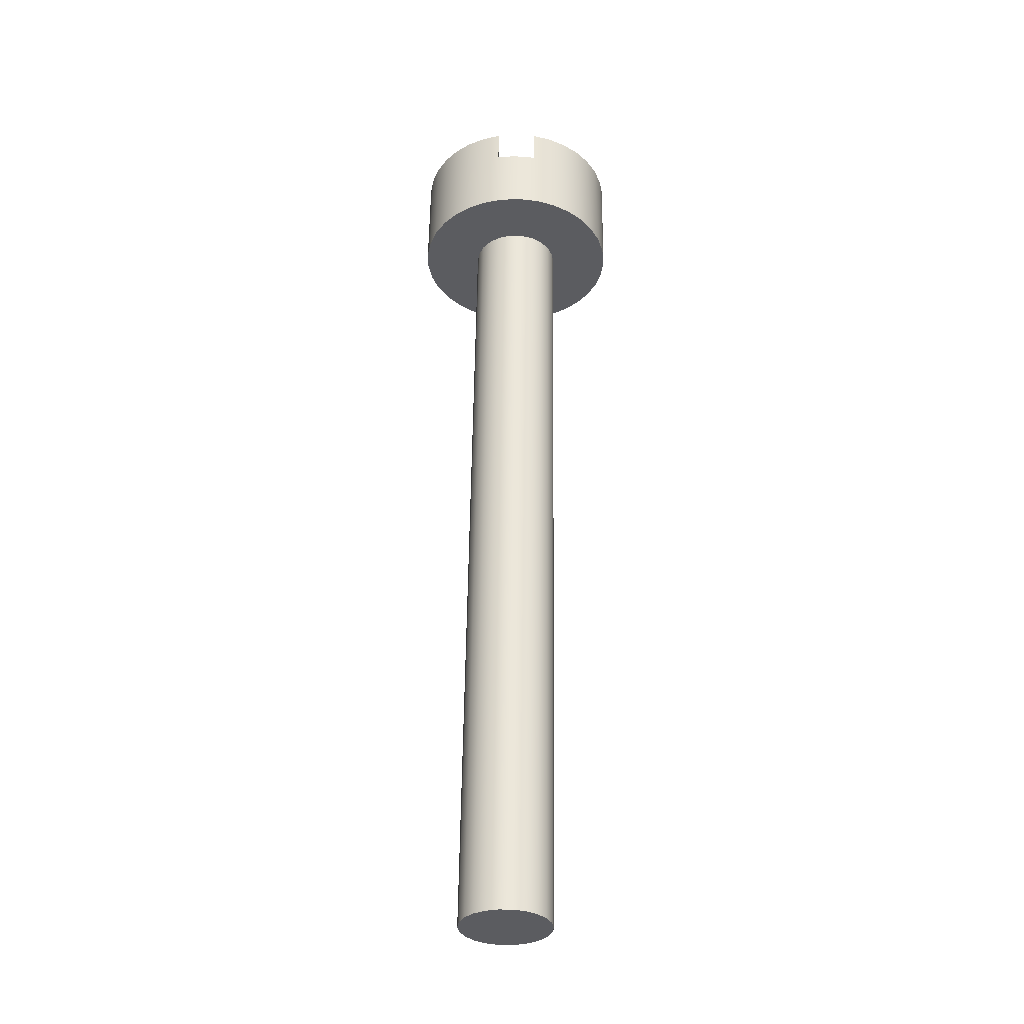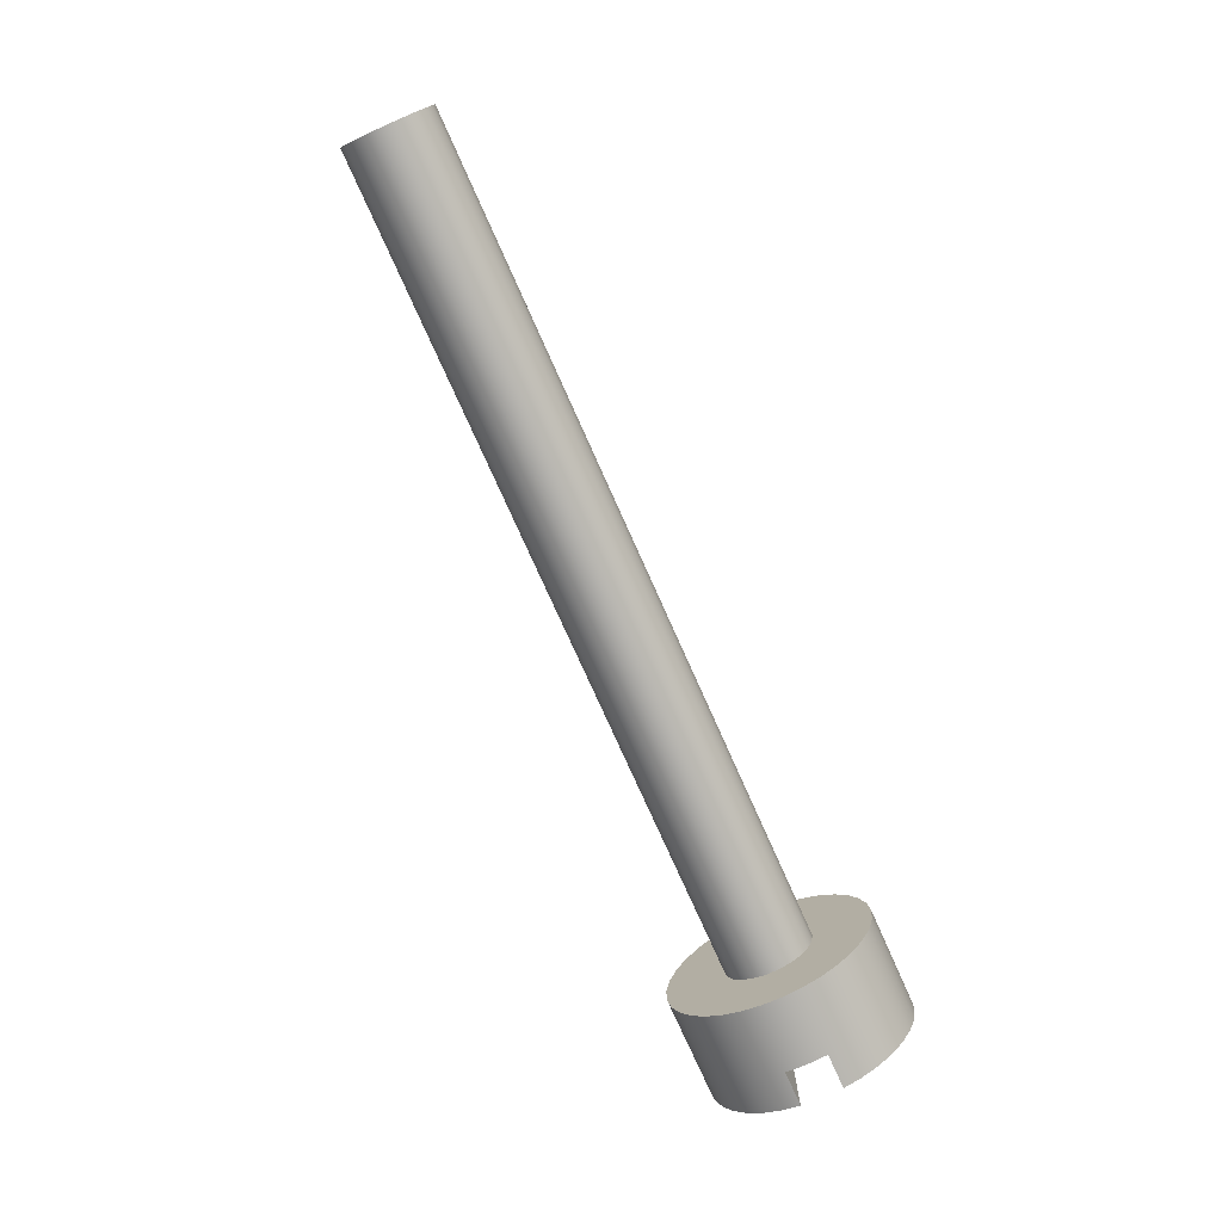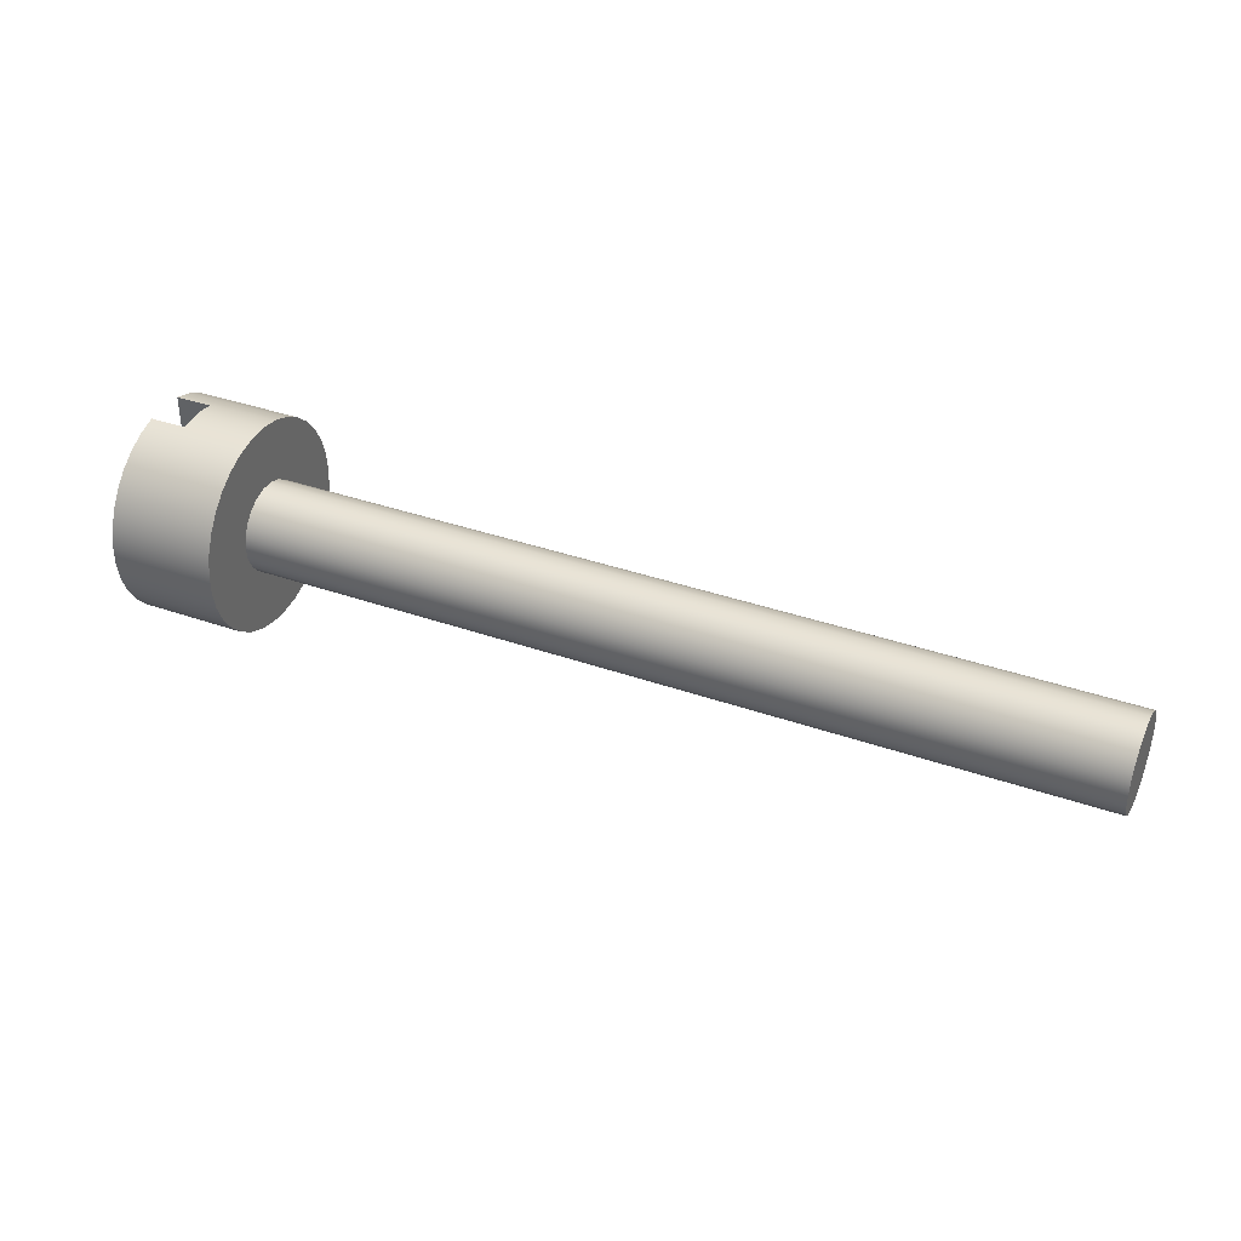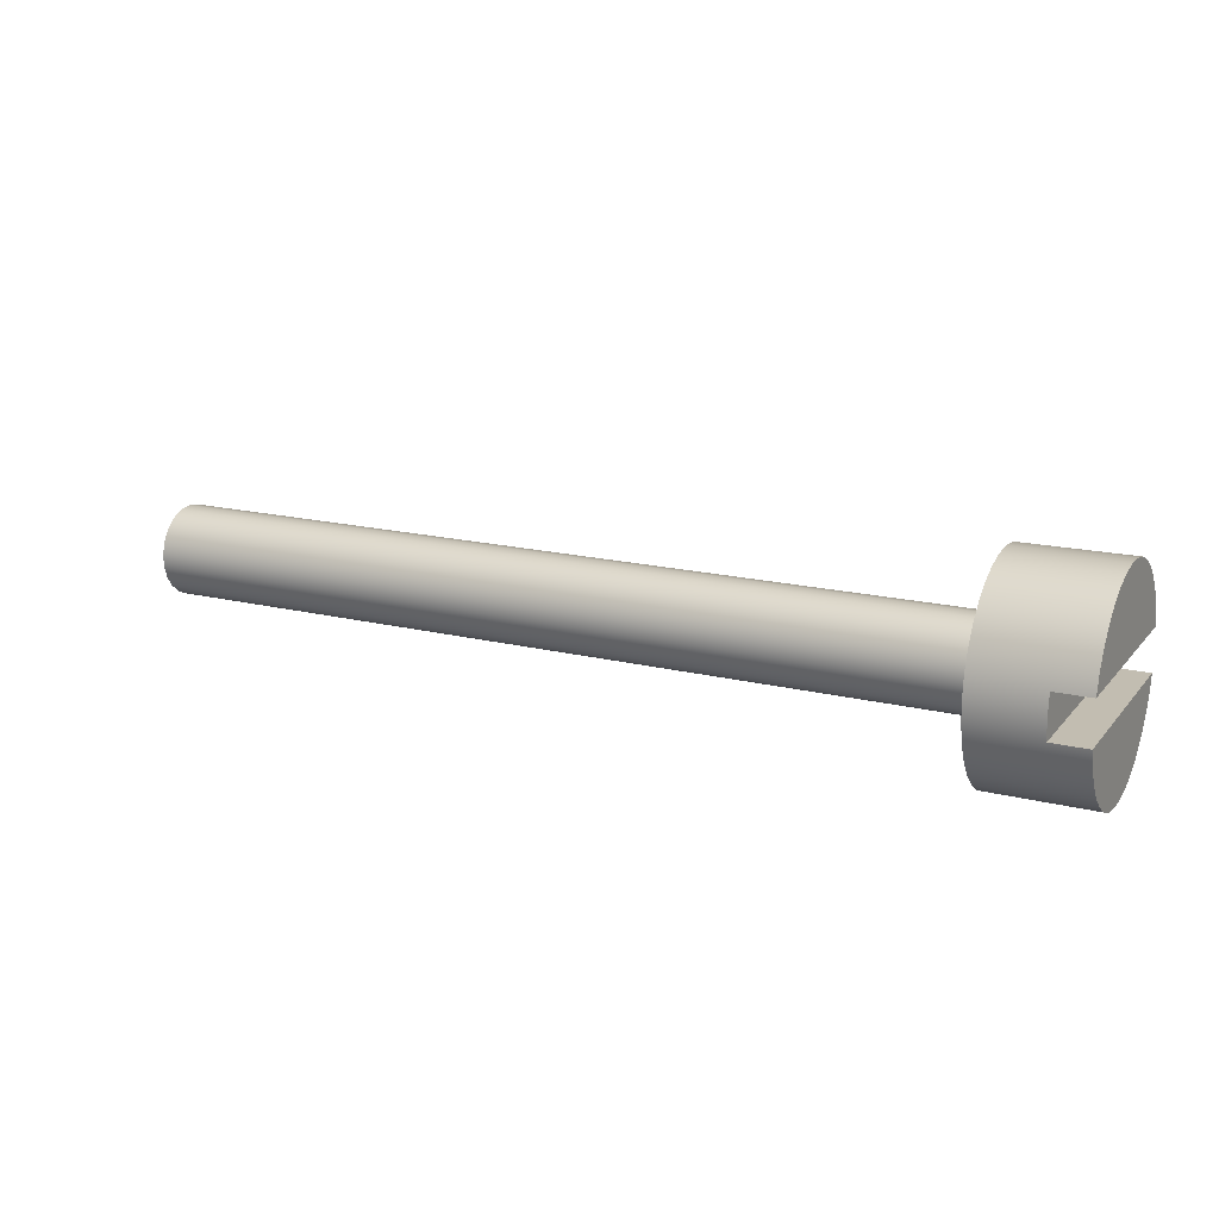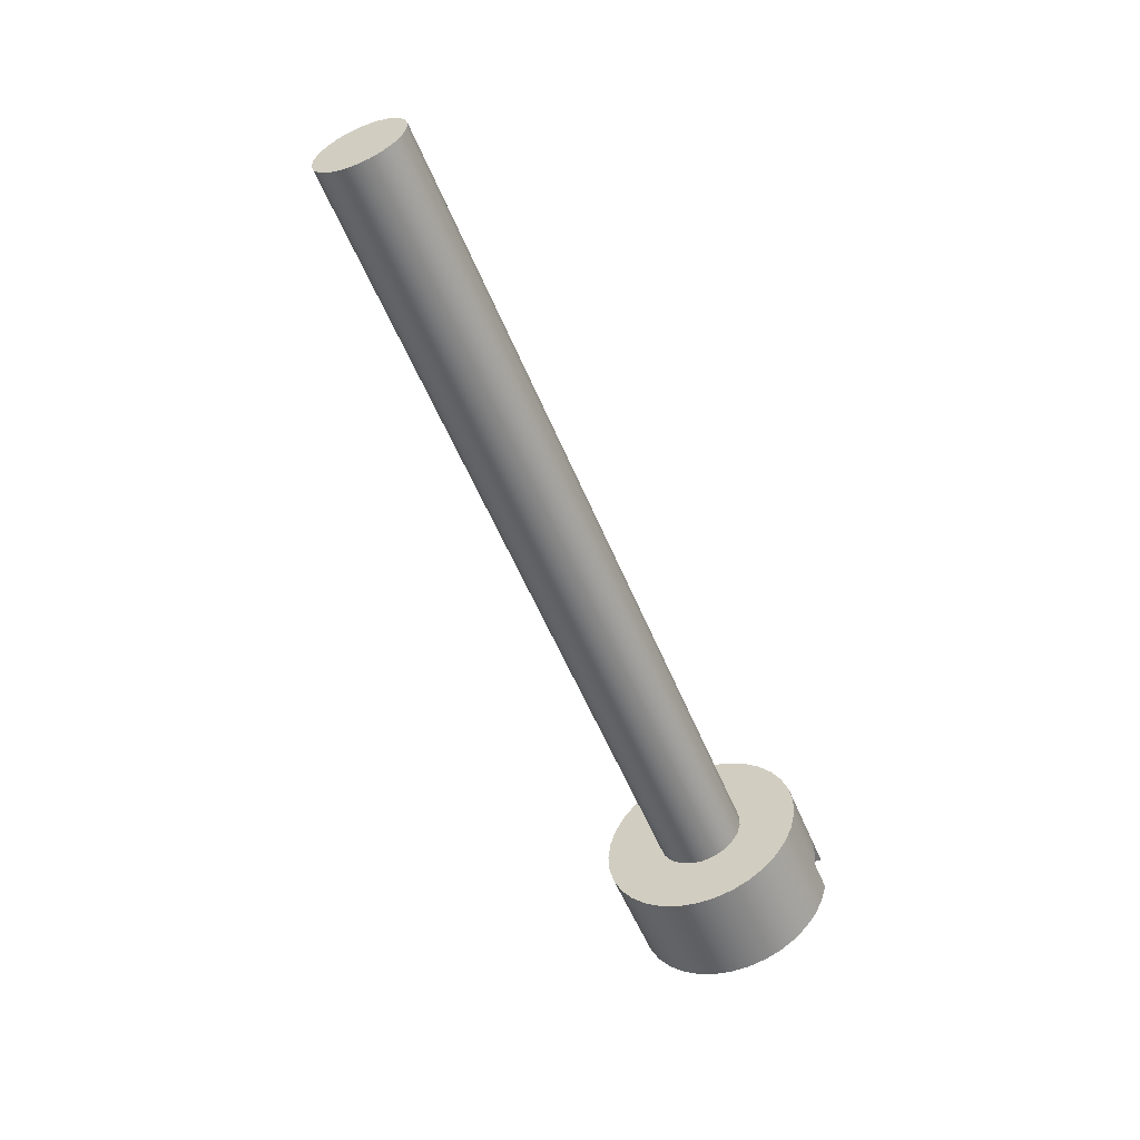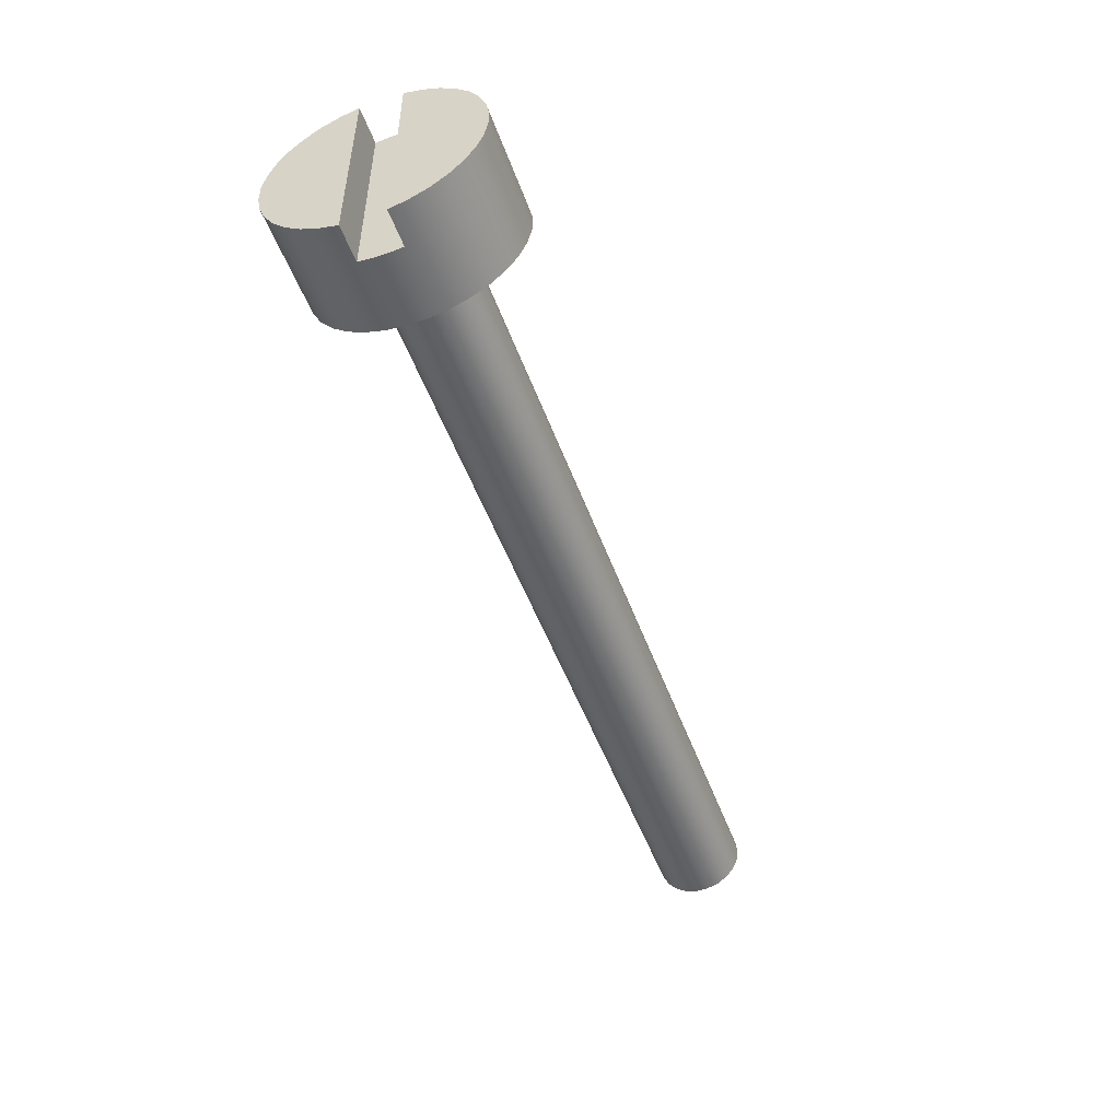
<metadata>
{"format":"obj","ext":"obj","renderer":"f3d","projection":"perspective","resolution":1024,"background":"white","views":[{"elev":55.6,"azim":-89.3,"up":"+Y"},{"elev":-76.5,"azim":-65.9,"up":"+Y"},{"elev":36.9,"azim":-155.5,"up":"+Y"},{"elev":17.0,"azim":26.5,"up":"+Z"},{"elev":-56.3,"azim":-67.6,"up":"+Z"},{"elev":-50.4,"azim":109.7,"up":"+Y"}]}
</metadata>
<code>
v -3 -1.837e-17 0.15
v -3 -0.04226 0.1439
v -3 -0.0811 0.1262
v -3 -0.1134 0.09823
v -3 -0.1364 0.06231
v -3 -0.1485 0.02135
v -3 -0.1485 -0.02135
v -3 -0.1364 -0.06231
v -3 -0.1134 -0.09823
v -3 -0.0811 -0.1262
v -3 -0.04226 -0.1439
v -3 0 -0.15
v -3 0.04226 -0.1439
v -3 0.0811 -0.1262
v -3 0.1134 -0.09823
v -3 0.1364 -0.06231
v -3 0.1485 -0.02135
v -3 0.1485 0.02135
v -3 0.1364 0.06231
v -3 0.1134 0.09823
v -3 0.0811 0.1262
v -3 0.04226 0.1439
v -0.23 -1.837e-17 0.15
v -0.23 0.04226 0.1439
v -0.23 0.0811 0.1262
v -0.23 0.1134 0.09823
v -0.23 0.1364 0.06231
v -0.23 0.1485 0.02135
v -0.23 0.1485 -0.02135
v -0.23 0.1364 -0.06231
v -0.23 0.1134 -0.09823
v -0.23 0.0811 -0.1262
v -0.23 0.04226 -0.1439
v -0.23 0 -0.15
v -0.23 -0.04226 -0.1439
v -0.23 -0.0811 -0.1262
v -0.23 -0.1134 -0.09823
v -0.23 -0.1364 -0.06231
v -0.23 -0.1485 -0.02135
v -0.23 -0.1485 0.02135
v -0.23 -0.1364 0.06231
v -0.23 -0.1134 0.09823
v -0.23 -0.0811 0.1262
v -0.23 -0.04226 0.1439
v -0.23 -1.837e-17 0.15
v -3 -1.837e-17 0.15
v -3 -1.837e-17 0.15
v -3 0.04226 0.1439
v -3 0.0811 0.1262
v -3 0.1134 0.09823
v -3 0.1364 0.06231
v -3 0.1485 0.02135
v -3 0.1485 -0.02135
v -3 0.1364 -0.06231
v -3 0.1134 -0.09823
v -3 0.0811 -0.1262
v -3 0.04226 -0.1439
v -3 0 -0.15
v -3 -0.04226 -0.1439
v -3 -0.0811 -0.1262
v -3 -0.1134 -0.09823
v -3 -0.1364 -0.06231
v -3 -0.1485 -0.02135
v -3 -0.1485 0.02135
v -3 -0.1364 0.06231
v -3 -0.1134 0.09823
v -3 -0.0811 0.1262
v -3 -0.04226 0.1439
v 0 -0.3429 -0.07
v 0 0.3429 -0.07
v 0 0.3492 -0.02347
v 0 0.3492 0.02347
v 0 0.3429 0.07
v 0 -0.3429 0.07
v 0 -0.3492 0.02347
v 0 -0.3492 -0.02347
v 0 -0.3429 0.07
v 0 0.3429 0.07
v 0.12 0.3429 0.07
v 0.12 -0.3429 0.07
v 0.12 -0.3429 0.07
v 0.12 0.3429 0.07
v 0.12 0.3245 0.1311
v 0.12 0.2953 0.1879
v 0.12 0.2563 0.2384
v 0.12 0.2088 0.2809
v 0.12 0.1543 0.3142
v 0.12 0.09467 0.337
v 0.12 0.03191 0.3485
v 0.12 -0.03191 0.3485
v 0.12 -0.09467 0.337
v 0.12 -0.1543 0.3142
v 0.12 -0.2088 0.2809
v 0.12 -0.2563 0.2384
v 0.12 -0.2953 0.1879
v 0.12 -0.3245 0.1311
v -0.23 -1.837e-17 0.15
v -0.23 -0.04226 0.1439
v -0.23 -0.0811 0.1262
v -0.23 -0.1134 0.09823
v -0.23 -0.1364 0.06231
v -0.23 -0.1485 0.02135
v -0.23 -0.1485 -0.02135
v -0.23 -0.1364 -0.06231
v -0.23 -0.1134 -0.09823
v -0.23 -0.0811 -0.1262
v -0.23 -0.04226 -0.1439
v -0.23 0 -0.15
v -0.23 0.04226 -0.1439
v -0.23 0.0811 -0.1262
v -0.23 0.1134 -0.09823
v -0.23 0.1364 -0.06231
v -0.23 0.1485 -0.02135
v -0.23 0.1485 0.02135
v -0.23 0.1364 0.06231
v -0.23 0.1134 0.09823
v -0.23 0.0811 0.1262
v -0.23 0.04226 0.1439
v -0.23 -4.286e-17 0.35
v -0.23 0.06624 0.3437
v -0.23 0.1301 0.3249
v -0.23 0.1892 0.2944
v -0.23 0.2415 0.2533
v -0.23 0.2851 0.203
v -0.23 0.3184 0.1454
v -0.23 0.3401 0.08252
v -0.23 0.3496 0.01665
v -0.23 0.3464 -0.04981
v -0.23 0.3308 -0.1145
v -0.23 0.3031 -0.175
v -0.23 0.2645 -0.2292
v -0.23 0.2164 -0.2751
v -0.23 0.1604 -0.3111
v -0.23 0.09861 -0.3358
v -0.23 0.03327 -0.3484
v -0.23 -0.03327 -0.3484
v -0.23 -0.09861 -0.3358
v -0.23 -0.1604 -0.3111
v -0.23 -0.2164 -0.2751
v -0.23 -0.2645 -0.2292
v -0.23 -0.3031 -0.175
v -0.23 -0.3308 -0.1145
v -0.23 -0.3464 -0.04981
v -0.23 -0.3496 0.01665
v -0.23 -0.3401 0.08252
v -0.23 -0.3184 0.1454
v -0.23 -0.2851 0.203
v -0.23 -0.2415 0.2533
v -0.23 -0.1892 0.2944
v -0.23 -0.1301 0.3249
v -0.23 -0.06624 0.3437
v 0 0.3429 -0.07
v 0 -0.3429 -0.07
v 0.12 -0.3429 -0.07
v 0.12 0.3429 -0.07
v -0.23 -4.286e-17 0.35
v -0.23 -0.06624 0.3437
v -0.23 -0.1301 0.3249
v -0.23 -0.1892 0.2944
v -0.23 -0.2415 0.2533
v -0.23 -0.2851 0.203
v -0.23 -0.3184 0.1454
v -0.23 -0.3401 0.08252
v -0.23 -0.3496 0.01665
v -0.23 -0.3464 -0.04981
v -0.23 -0.3308 -0.1145
v -0.23 -0.3031 -0.175
v -0.23 -0.2645 -0.2292
v -0.23 -0.2164 -0.2751
v -0.23 -0.1604 -0.3111
v -0.23 -0.09861 -0.3358
v -0.23 -0.03327 -0.3484
v -0.23 0.03327 -0.3484
v -0.23 0.09861 -0.3358
v -0.23 0.1604 -0.3111
v -0.23 0.2164 -0.2751
v -0.23 0.2645 -0.2292
v -0.23 0.3031 -0.175
v -0.23 0.3308 -0.1145
v -0.23 0.3464 -0.04981
v -0.23 0.3496 0.01665
v -0.23 0.3401 0.08252
v -0.23 0.3184 0.1454
v -0.23 0.2851 0.203
v -0.23 0.2415 0.2533
v -0.23 0.1892 0.2944
v -0.23 0.1301 0.3249
v -0.23 0.06624 0.3437
v 0 0.3429 -0.07
v 0.12 0.3429 -0.07
v 0.12 0.3245 -0.1311
v 0.12 0.2953 -0.1879
v 0.12 0.2563 -0.2384
v 0.12 0.2088 -0.2809
v 0.12 0.1543 -0.3142
v 0.12 0.09467 -0.337
v 0.12 0.03191 -0.3485
v 0.12 -0.03191 -0.3485
v 0.12 -0.09467 -0.337
v 0.12 -0.1543 -0.3142
v 0.12 -0.2088 -0.2809
v 0.12 -0.2563 -0.2384
v 0.12 -0.2953 -0.1879
v 0.12 -0.3245 -0.1311
v 0.12 -0.3429 -0.07
v 0 -0.3429 -0.07
v 0 -0.3492 -0.02347
v 0 -0.3492 0.02347
v 0 -0.3429 0.07
v 0.12 -0.3429 0.07
v 0.12 -0.3245 0.1311
v 0.12 -0.2953 0.1879
v 0.12 -0.2563 0.2384
v 0.12 -0.2088 0.2809
v 0.12 -0.1543 0.3142
v 0.12 -0.09467 0.337
v 0.12 -0.03191 0.3485
v 0.12 0.03191 0.3485
v 0.12 0.09467 0.337
v 0.12 0.1543 0.3142
v 0.12 0.2088 0.2809
v 0.12 0.2563 0.2384
v 0.12 0.2953 0.1879
v 0.12 0.3245 0.1311
v 0.12 0.3429 0.07
v 0 0.3429 0.07
v 0 0.3492 0.02347
v 0 0.3492 -0.02347
v 0.12 -0.03191 0.3485
v -0.23 -4.286e-17 0.35
v 0.12 -0.3429 -0.07
v 0.12 -0.3245 -0.1311
v 0.12 -0.2953 -0.1879
v 0.12 -0.2563 -0.2384
v 0.12 -0.2088 -0.2809
v 0.12 -0.1543 -0.3142
v 0.12 -0.09467 -0.337
v 0.12 -0.03191 -0.3485
v 0.12 0.03191 -0.3485
v 0.12 0.09467 -0.337
v 0.12 0.1543 -0.3142
v 0.12 0.2088 -0.2809
v 0.12 0.2563 -0.2384
v 0.12 0.2953 -0.1879
v 0.12 0.3245 -0.1311
v 0.12 0.3429 -0.07
g f8423fa8-e300-11ea-897e-54bf646e7e1f
f 2 44 1
f 1 44 45
f 46 23 22
f 22 23 24
f 22 24 21
f 21 24 25
f 21 25 20
f 20 25 26
f 20 26 19
f 19 26 27
f 19 27 18
f 18 27 28
f 18 28 17
f 17 28 29
f 17 29 16
f 16 29 30
f 16 30 15
f 15 30 31
f 15 31 14
f 14 31 32
f 14 32 13
f 13 32 33
f 13 33 12
f 12 33 34
f 12 34 11
f 11 34 35
f 11 35 10
f 10 35 36
f 10 36 9
f 9 36 37
f 9 37 8
f 8 37 38
f 8 38 7
f 7 38 39
f 7 39 6
f 6 39 40
f 6 40 5
f 5 40 41
f 5 41 4
f 4 41 42
f 4 42 3
f 3 42 43
f 3 43 2
f 2 43 44
g f8443b80-e300-11ea-9178-54bf646e7e1f
f 48 57 47
f 47 57 58
f 47 58 68
f 68 58 59
f 68 59 67
f 67 59 60
f 67 60 66
f 66 60 61
f 66 61 65
f 65 61 62
f 65 62 64
f 64 62 63
f 57 48 56
f 56 48 49
f 56 49 55
f 55 49 50
f 55 50 54
f 54 50 51
f 54 51 53
f 53 51 52
g f7e68b8a-e300-11ea-9942-54bf646e7e1f
f 70 71 69
f 69 71 76
f 76 71 72
f 76 72 75
f 75 72 74
f 74 72 73
g f7855946-e300-11ea-a124-54bf646e7e1f
f 77 78 80
f 80 78 79
g f78691ee-e300-11ea-9e7d-54bf646e7e1f
f 82 83 81
f 81 83 96
f 96 83 84
f 96 84 95
f 95 84 85
f 95 85 94
f 94 85 86
f 94 86 93
f 93 86 87
f 93 87 92
f 92 87 88
f 92 88 91
f 91 88 89
f 91 89 90
g f7e83930-e300-11ea-b98b-54bf646e7e1f
f 98 151 97
f 97 151 119
f 97 119 120
f 151 98 150
f 150 98 99
f 150 99 149
f 149 99 148
f 148 99 100
f 148 100 147
f 147 100 101
f 147 101 146
f 146 101 145
f 145 101 102
f 145 102 144
f 144 102 103
f 144 103 143
f 143 103 142
f 142 103 104
f 142 104 141
f 141 104 105
f 141 105 140
f 140 105 139
f 139 105 106
f 139 106 138
f 138 106 107
f 138 107 137
f 137 107 136
f 136 107 108
f 136 108 135
f 135 108 109
f 135 109 134
f 134 109 133
f 133 109 110
f 133 110 132
f 132 110 111
f 132 111 131
f 131 111 130
f 130 111 112
f 130 112 129
f 129 112 113
f 129 113 128
f 128 113 127
f 127 113 114
f 127 114 126
f 126 114 115
f 126 115 125
f 125 115 124
f 124 115 116
f 124 116 123
f 123 116 117
f 123 117 122
f 122 117 121
f 121 117 118
f 121 118 120
f 120 118 97
g f77d6a34-e300-11ea-a2e6-54bf646e7e1f
f 152 153 155
f 155 153 154
g f77e548c-e300-11ea-bafd-54bf646e7e1f
f 157 229 156
f 230 217 218
f 230 218 188
f 188 218 219
f 188 219 187
f 187 219 220
f 187 220 186
f 186 220 221
f 186 221 185
f 185 221 222
f 185 222 184
f 184 222 223
f 184 223 183
f 183 223 224
f 183 224 182
f 182 224 225
f 182 225 226
f 229 157 216
f 216 157 158
f 216 158 215
f 215 158 159
f 215 159 214
f 214 159 160
f 214 160 213
f 213 160 161
f 213 161 212
f 212 161 162
f 212 162 211
f 211 162 163
f 211 163 210
f 210 163 209
f 209 163 164
f 209 164 208
f 208 164 207
f 207 164 165
f 207 165 206
f 206 165 166
f 206 166 204
f 204 166 167
f 204 167 203
f 203 167 168
f 203 168 202
f 202 168 169
f 202 169 201
f 201 169 170
f 201 170 200
f 200 170 171
f 200 171 199
f 199 171 172
f 199 172 198
f 198 172 197
f 197 172 173
f 197 173 196
f 196 173 174
f 196 174 195
f 195 174 175
f 195 175 194
f 194 175 176
f 194 176 193
f 193 176 177
f 193 177 192
f 192 177 178
f 192 178 191
f 191 178 179
f 191 179 190
f 190 179 189
f 189 179 180
f 189 180 228
f 228 180 181
f 228 181 227
f 227 181 226
f 226 181 182
f 204 205 206
g f780774a-e300-11ea-9508-54bf646e7e1f
f 246 231 245
f 245 231 232
f 245 232 244
f 244 232 233
f 244 233 243
f 243 233 234
f 243 234 242
f 242 234 235
f 242 235 241
f 241 235 236
f 241 236 240
f 240 236 237
f 240 237 239
f 239 237 238

</code>
